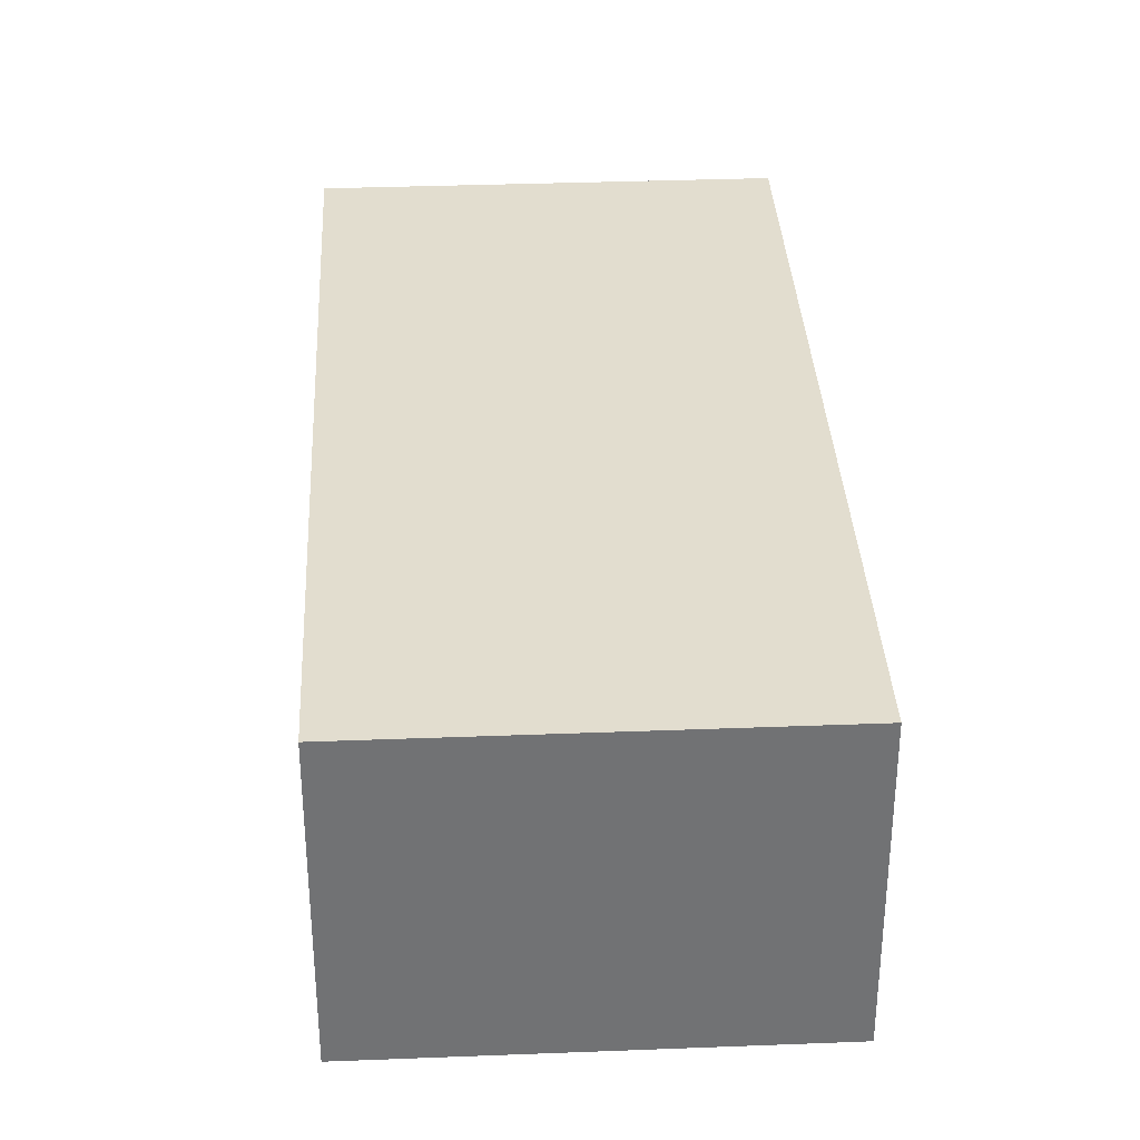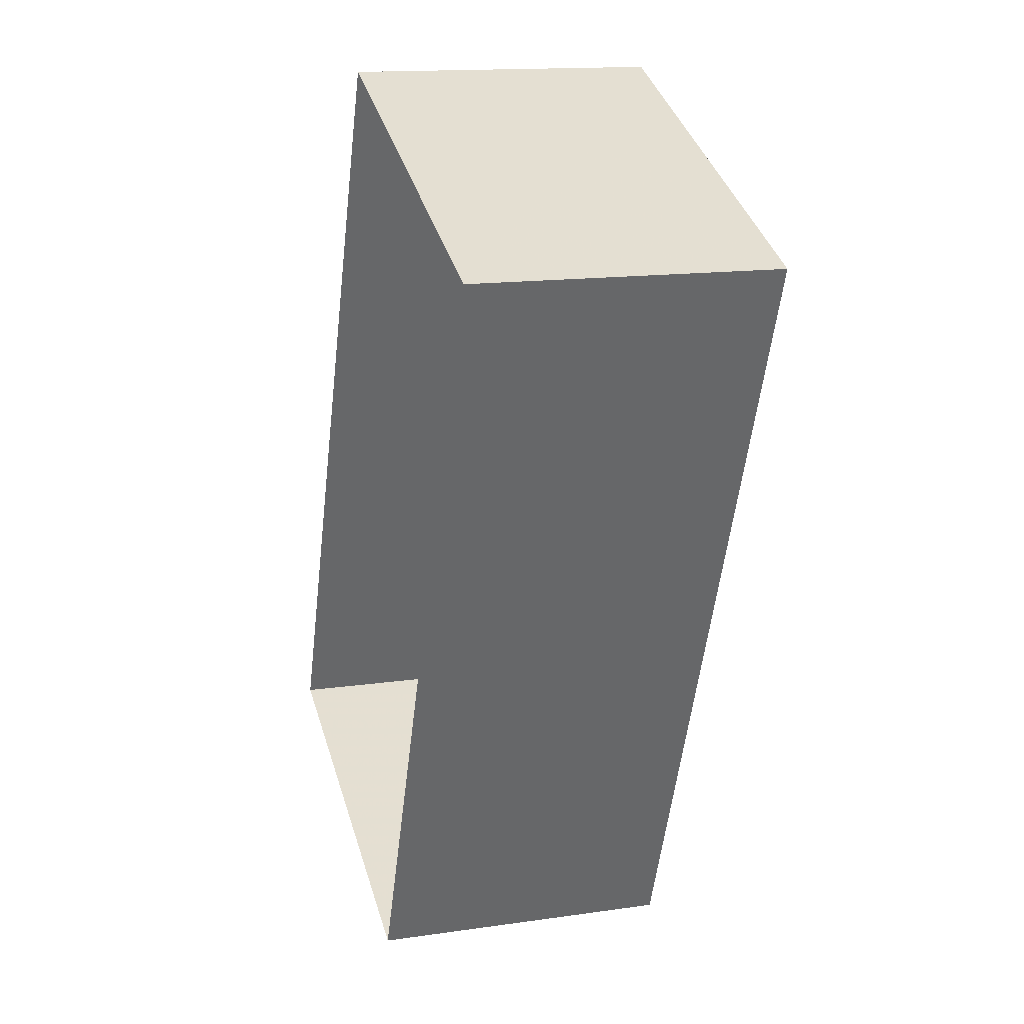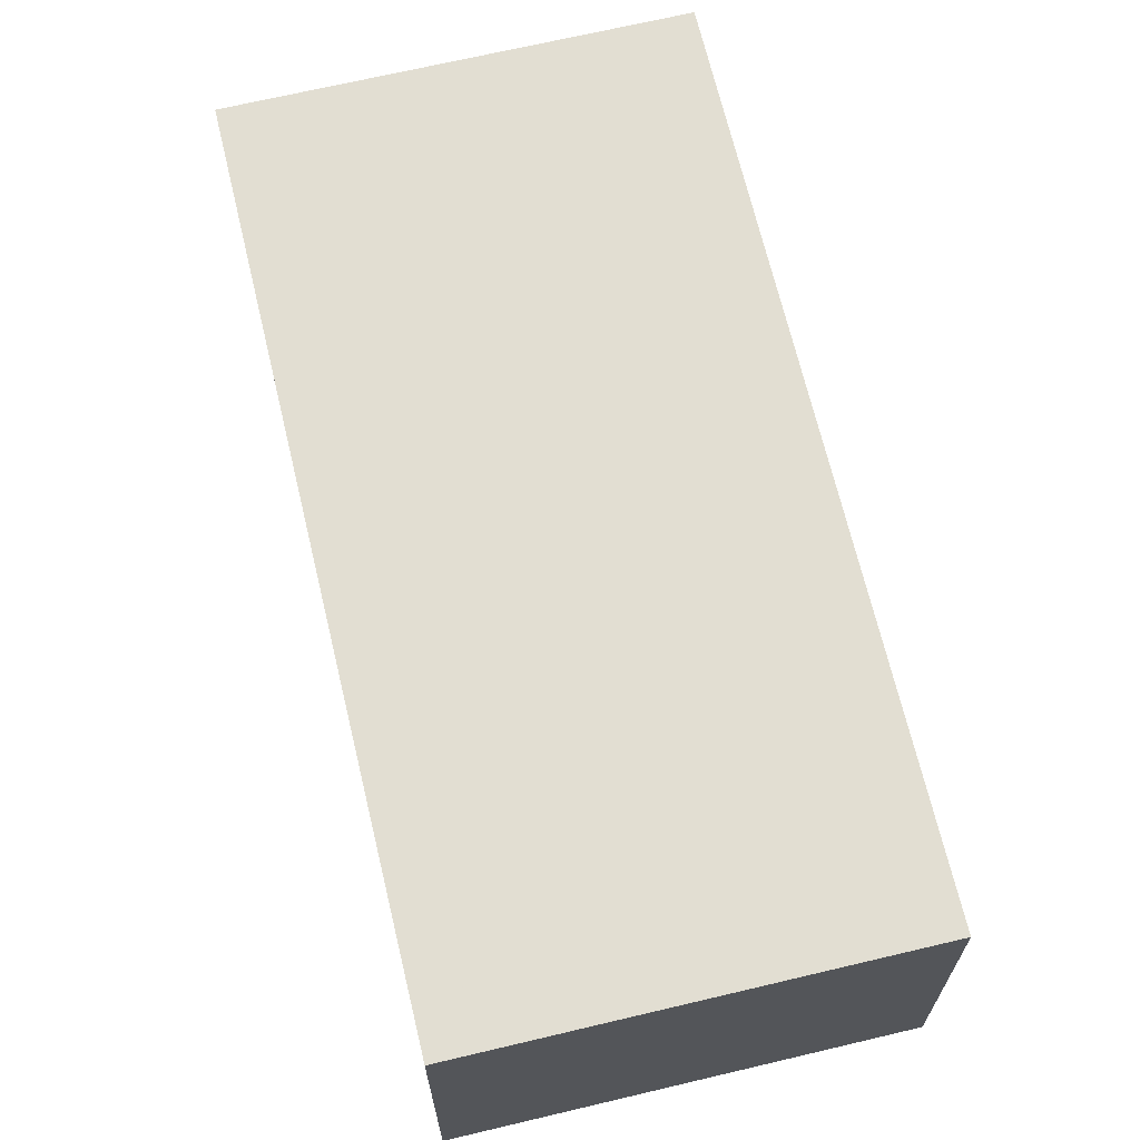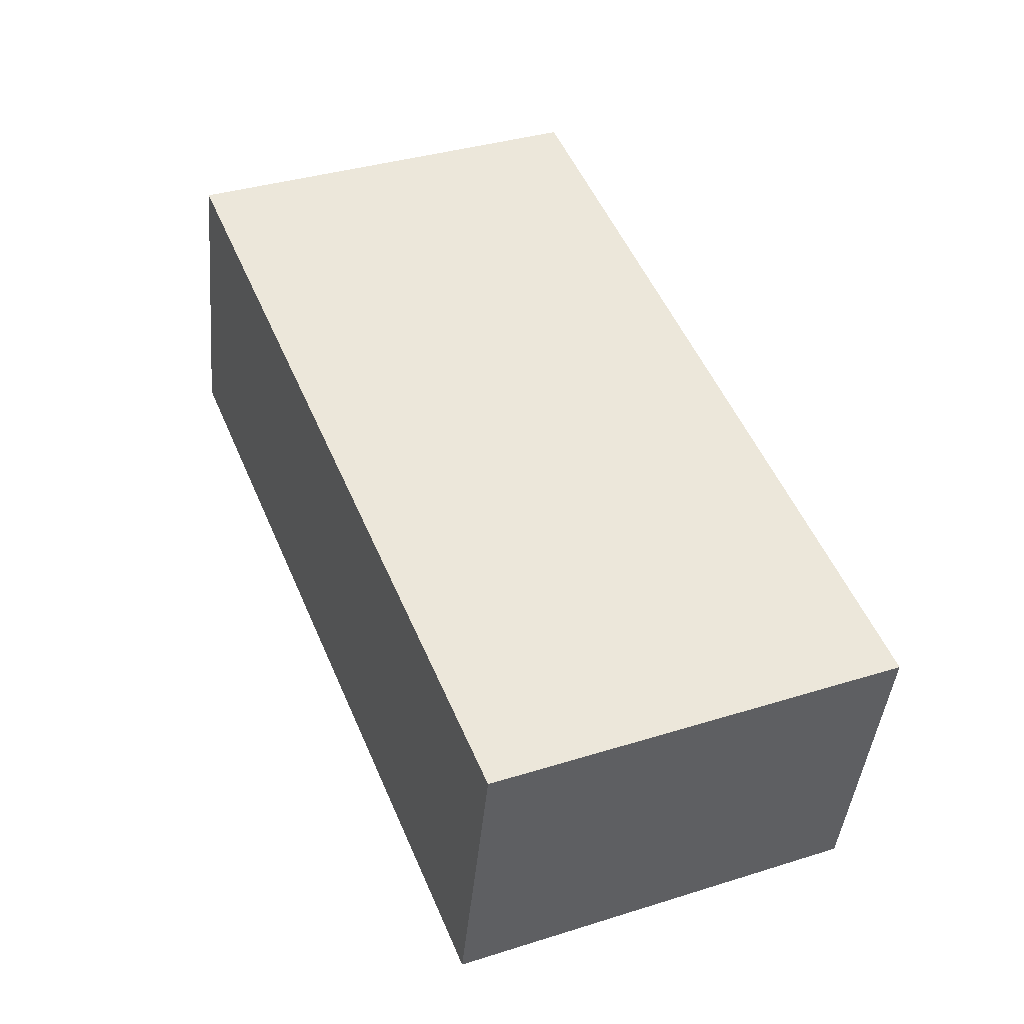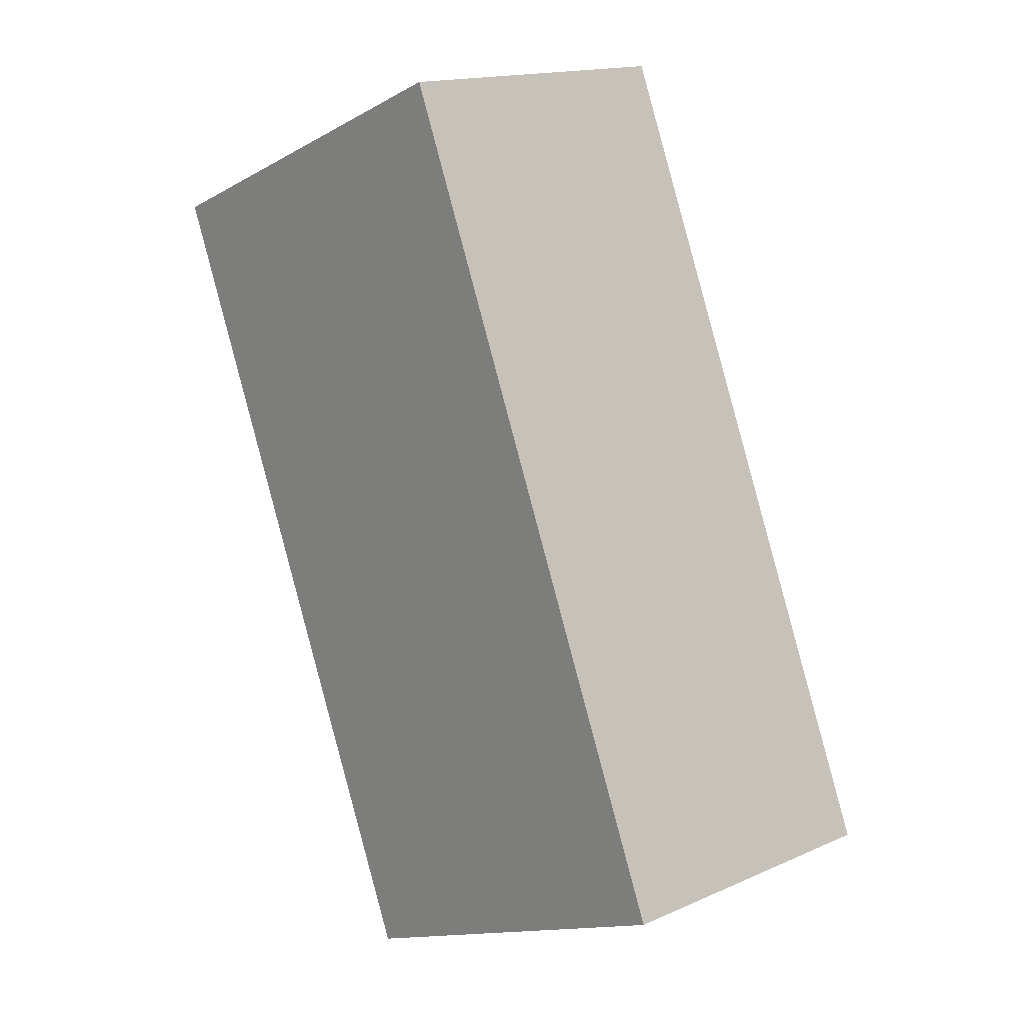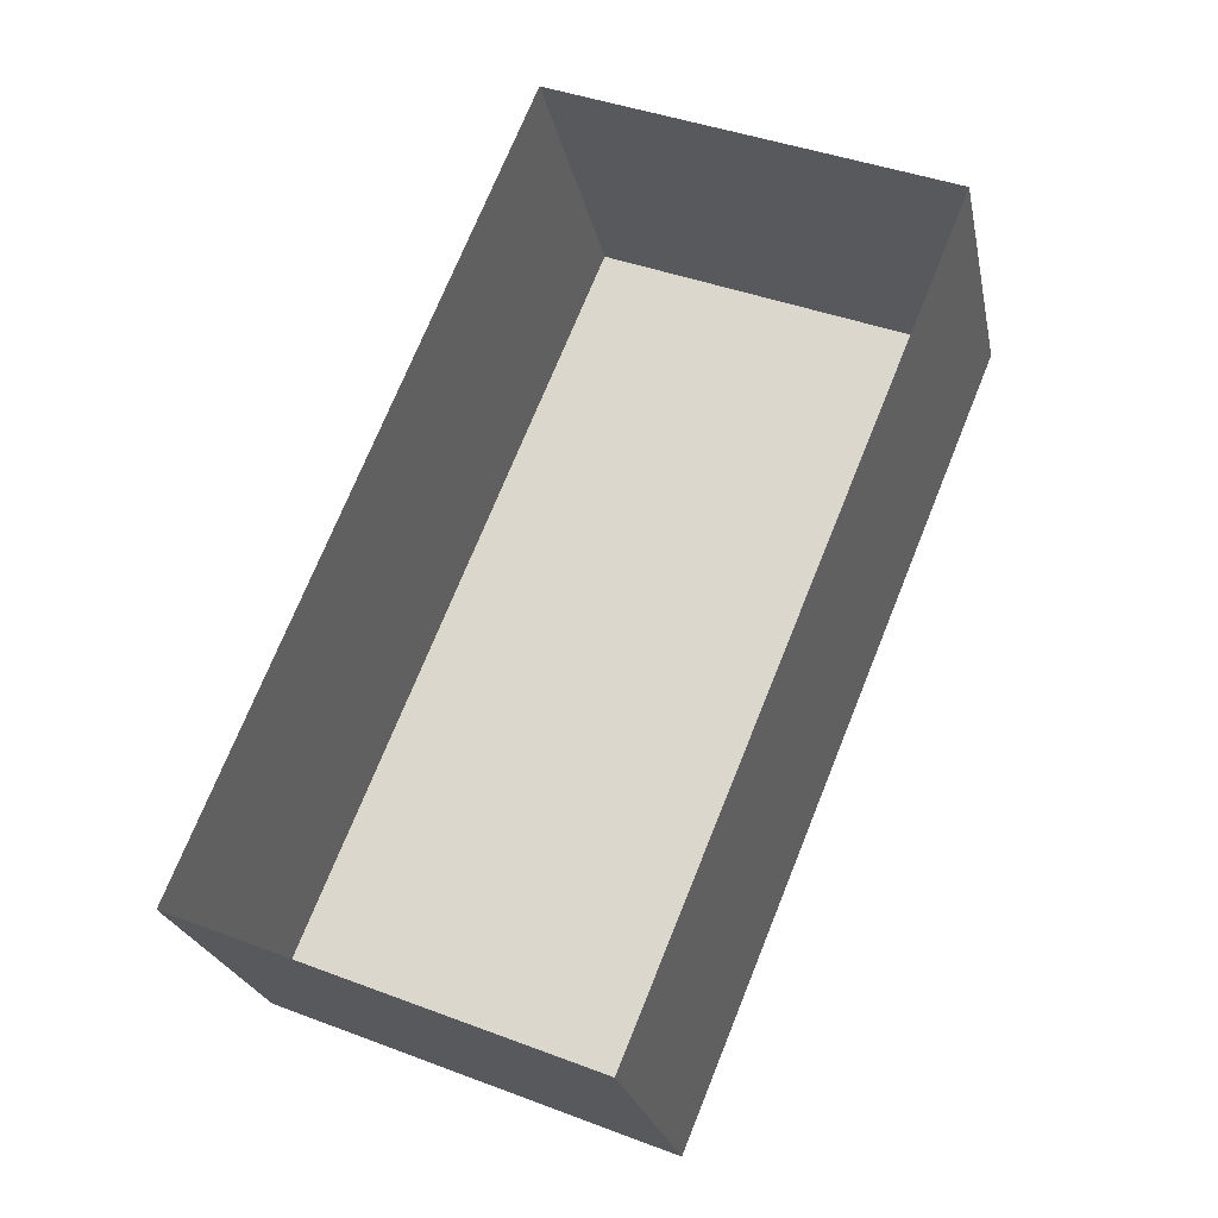
<metadata>
{"format":"obj","ext":"obj","renderer":"f3d","projection":"perspective","resolution":1024,"background":"white","views":[{"elev":34.8,"azim":19.3,"up":"+Z"},{"elev":15.0,"azim":-107.2,"up":"+Y"},{"elev":68.1,"azim":-171.1,"up":"+Z"},{"elev":-42.4,"azim":-5.2,"up":"+Y"},{"elev":15.7,"azim":47.4,"up":"+Y"},{"elev":-23.5,"azim":-168.7,"up":"+Y"}]}
</metadata>
<code>
v 9647 -1.114e+04 19.09
v 9646 -1.115e+04 19.08
v 9643 -1.115e+04 19.09
v 9650 -1.115e+04 19.08
v 9646 -1.115e+04 22.04
v 9647 -1.114e+04 22.04
v 9643 -1.115e+04 22.04
v 9650 -1.115e+04 22.04
f 1 2 3
f 1 4 2
f 5 6 7
f 5 8 6
f 6 1 3
f 7 6 3
f 8 4 1
f 6 8 1
f 8 2 4
f 8 5 2
f 5 3 2
f 5 7 3

</code>
